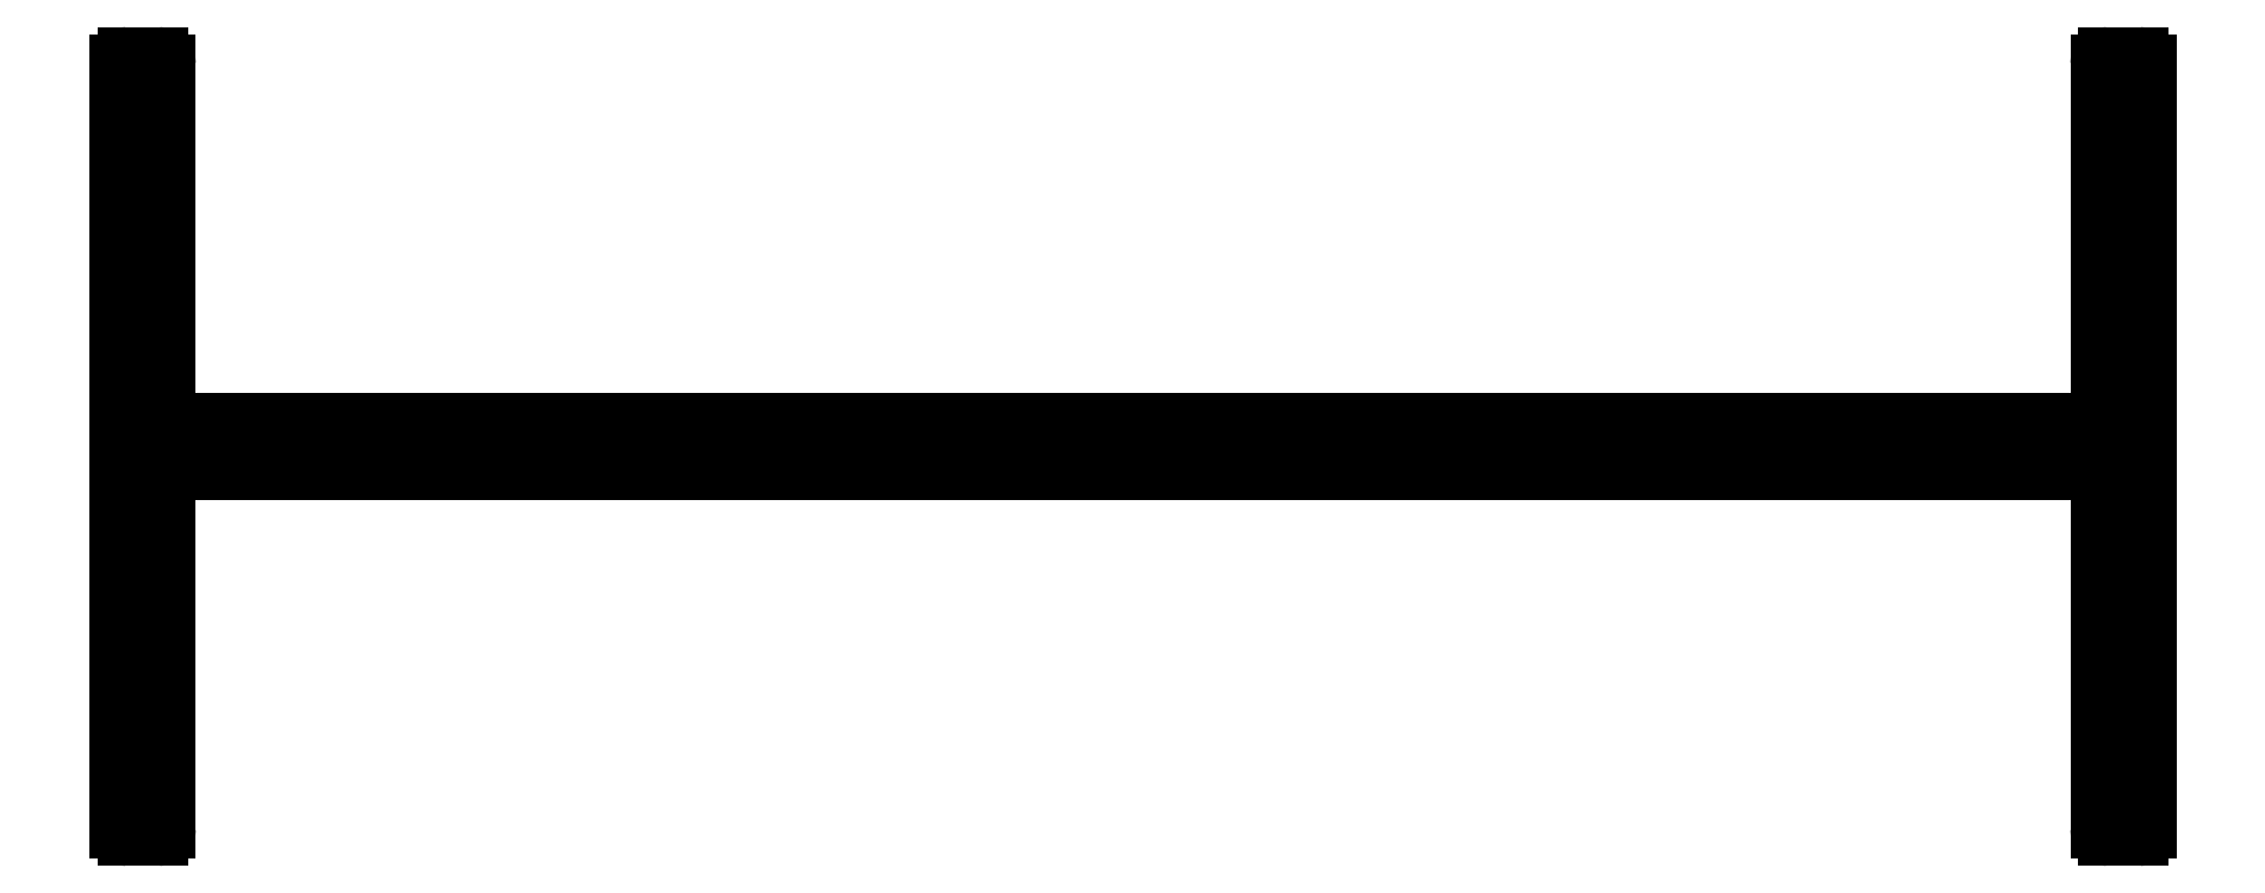
<metadata>
{"format":"dxf","ext":"dxf","renderer":"ezdxf+matplotlib","layout":"modelspace","background":"white","min_lineweight":24,"dpi":150}
</metadata>
<code>
0
SECTION
2
ENTITIES
0
ARC
8
0
10
379.2
20
545.8
30
0
40
0.3
50
0
51
90
0
LINE
8
0
10
379.2
20
546.1
30
0
11
378
21
546.1
31
0
0
LINE
8
0
10
379.5
20
545.8
30
0
11
379.5
21
532
31
0
0
ARC
8
0
10
378
20
545.8
30
0
40
0.3
50
90
51
180
0
LINE
8
0
10
379.5
20
532
30
0
11
453.9
21
532
31
0
0
LINE
8
0
10
377.7
20
545.8
30
0
11
377.7
21
516.4
31
0
0
LINE
8
0
10
453.9
20
545.8
30
0
11
453.9
21
532
31
0
0
ARC
8
0
10
378
20
516.4
30
0
40
0.3
50
180
51
270
0
ARC
8
0
10
454.2
20
545.8
30
0
40
0.3
50
90
51
180
0
LINE
8
0
10
378
20
516.1
30
0
11
379.2
21
516.1
31
0
0
LINE
8
0
10
455.4
20
546.1
30
0
11
454.2
21
546.1
31
0
0
ARC
8
0
10
379.2
20
516.4
30
0
40
0.3
50
270
51
0
0
ARC
8
0
10
455.4
20
545.8
30
0
40
0.3
50
0
51
90
0
LINE
8
0
10
379.5
20
530.2
30
0
11
379.5
21
516.4
31
0
0
LINE
8
0
10
455.7
20
545.8
30
0
11
455.7
21
516.4
31
0
0
LINE
8
0
10
379.5
20
530.2
30
0
11
453.9
21
530.2
31
0
0
ARC
8
0
10
455.4
20
516.4
30
0
40
0.3
50
270
51
0
0
LINE
8
0
10
453.9
20
530.2
30
0
11
453.9
21
516.4
31
0
0
LINE
8
0
10
454.2
20
516.1
30
0
11
455.4
21
516.1
31
0
0
ARC
8
0
10
454.2
20
516.4
30
0
40
0.3
50
180
51
270
0
ENDSEC
0
EOF

</code>
